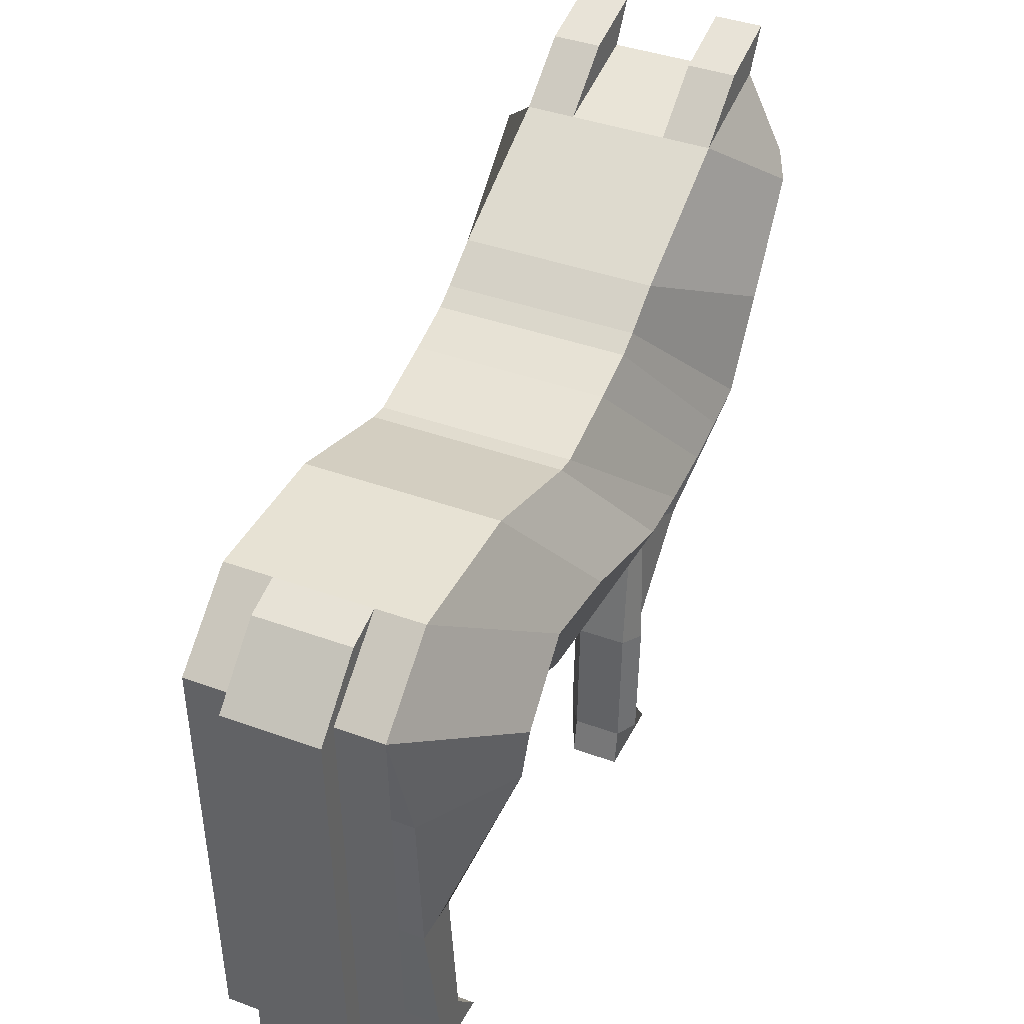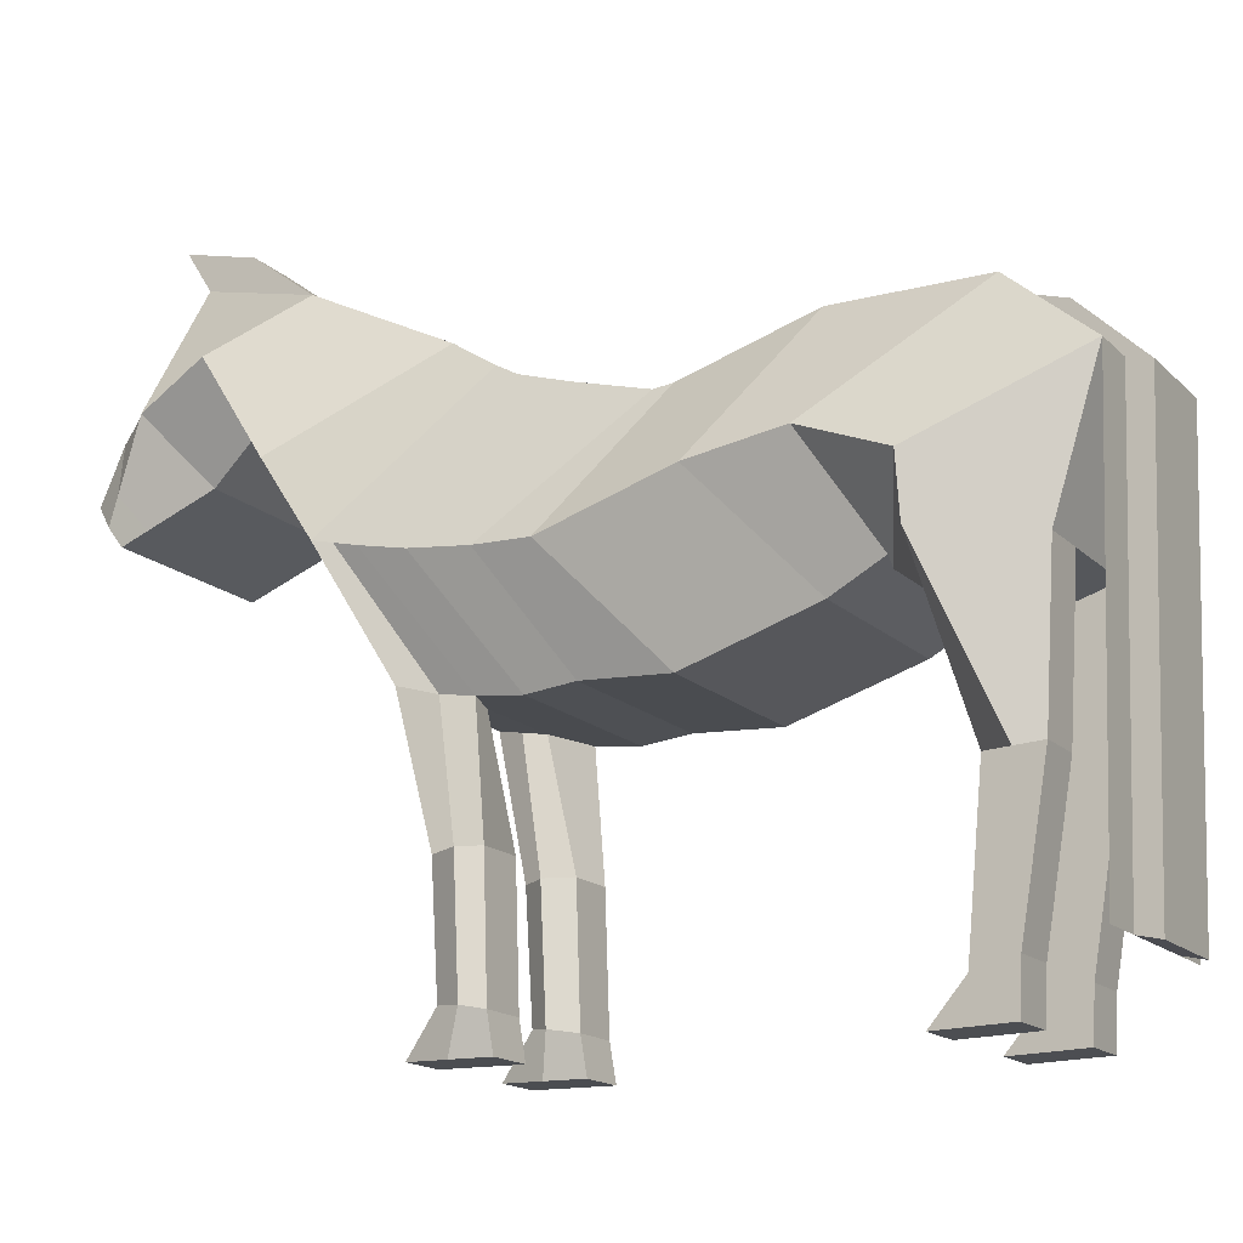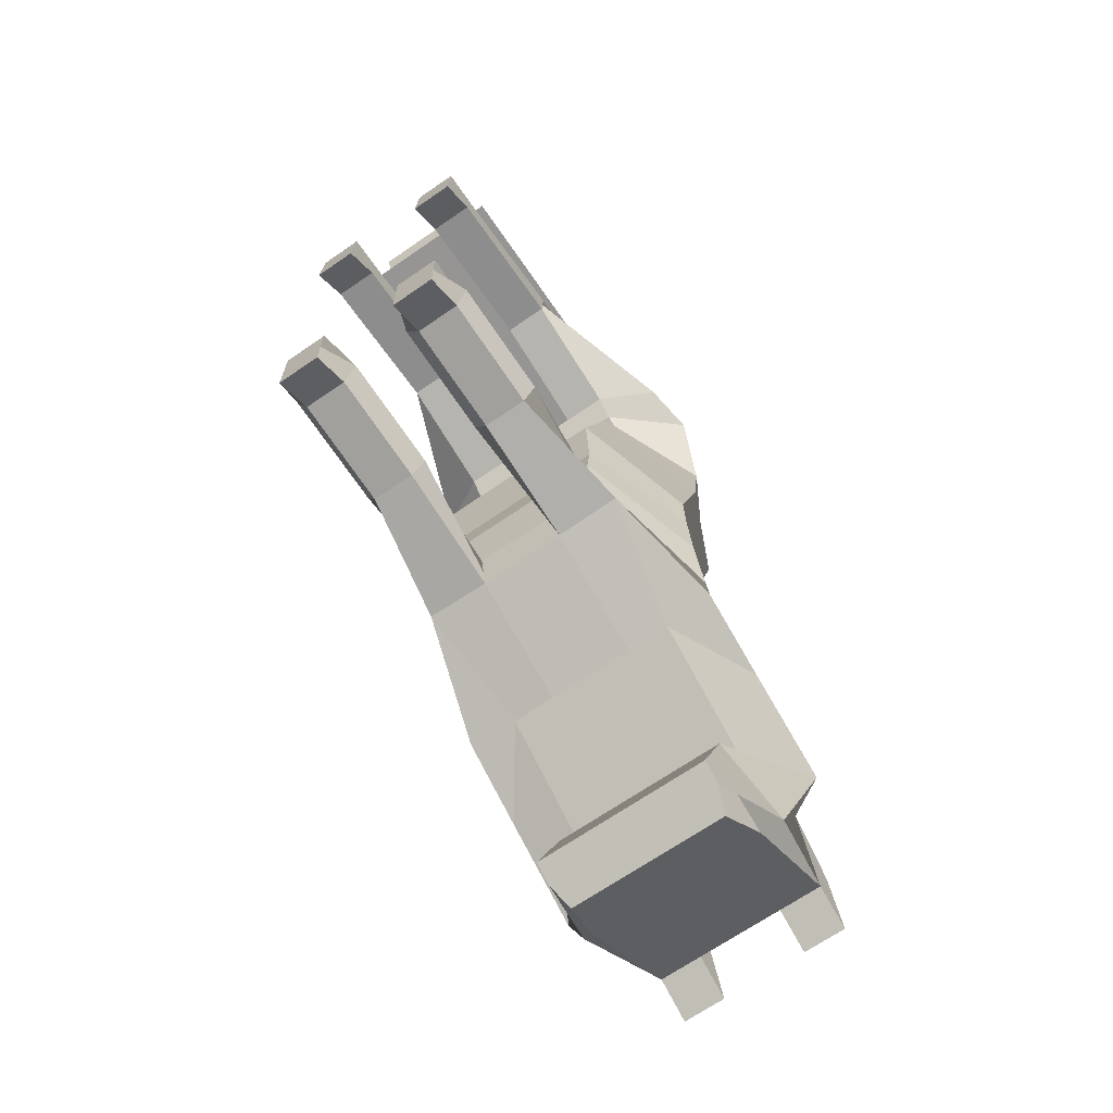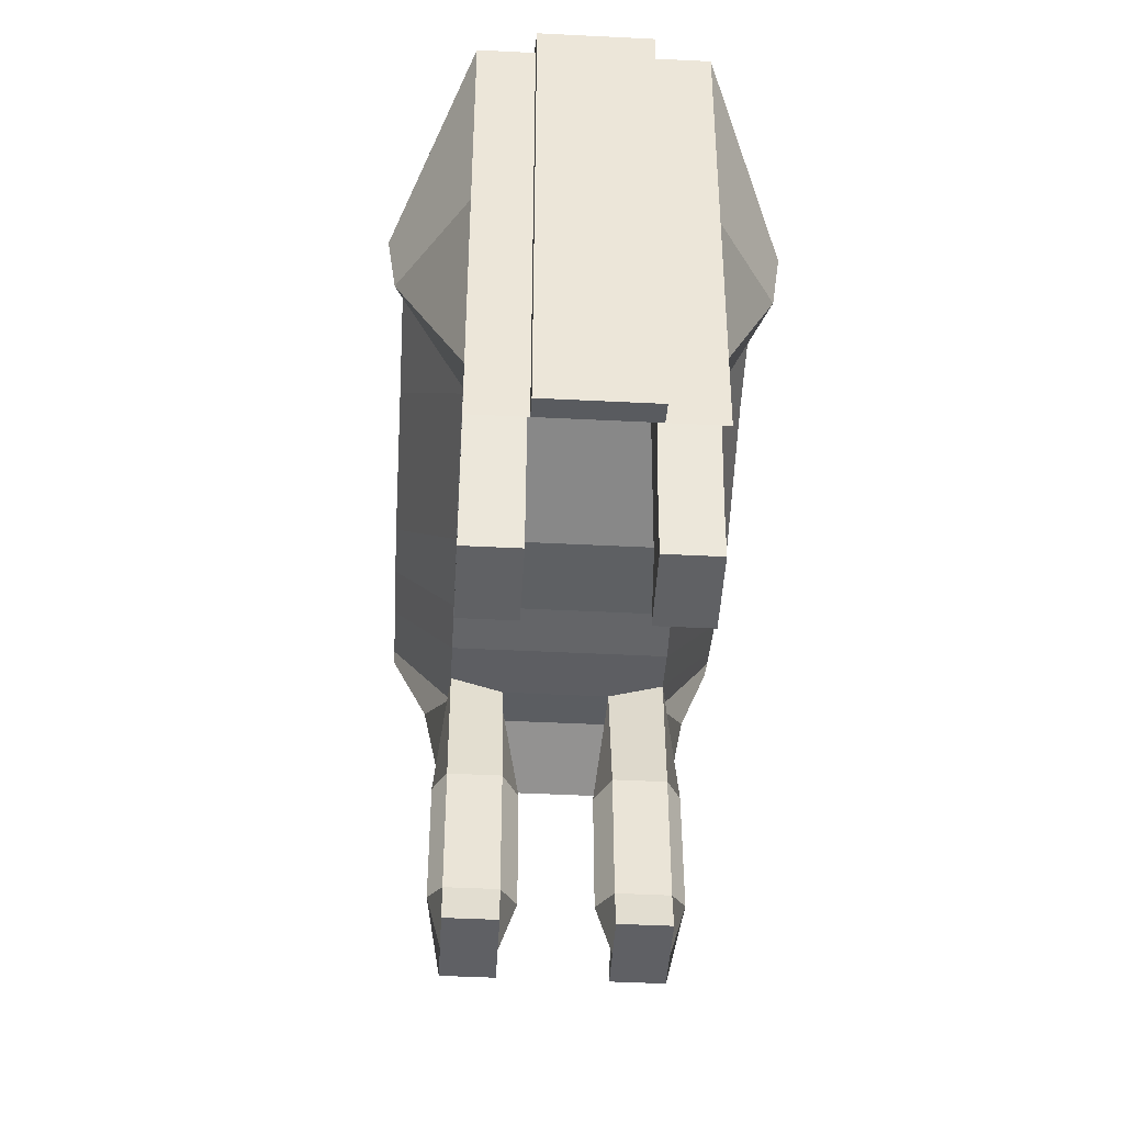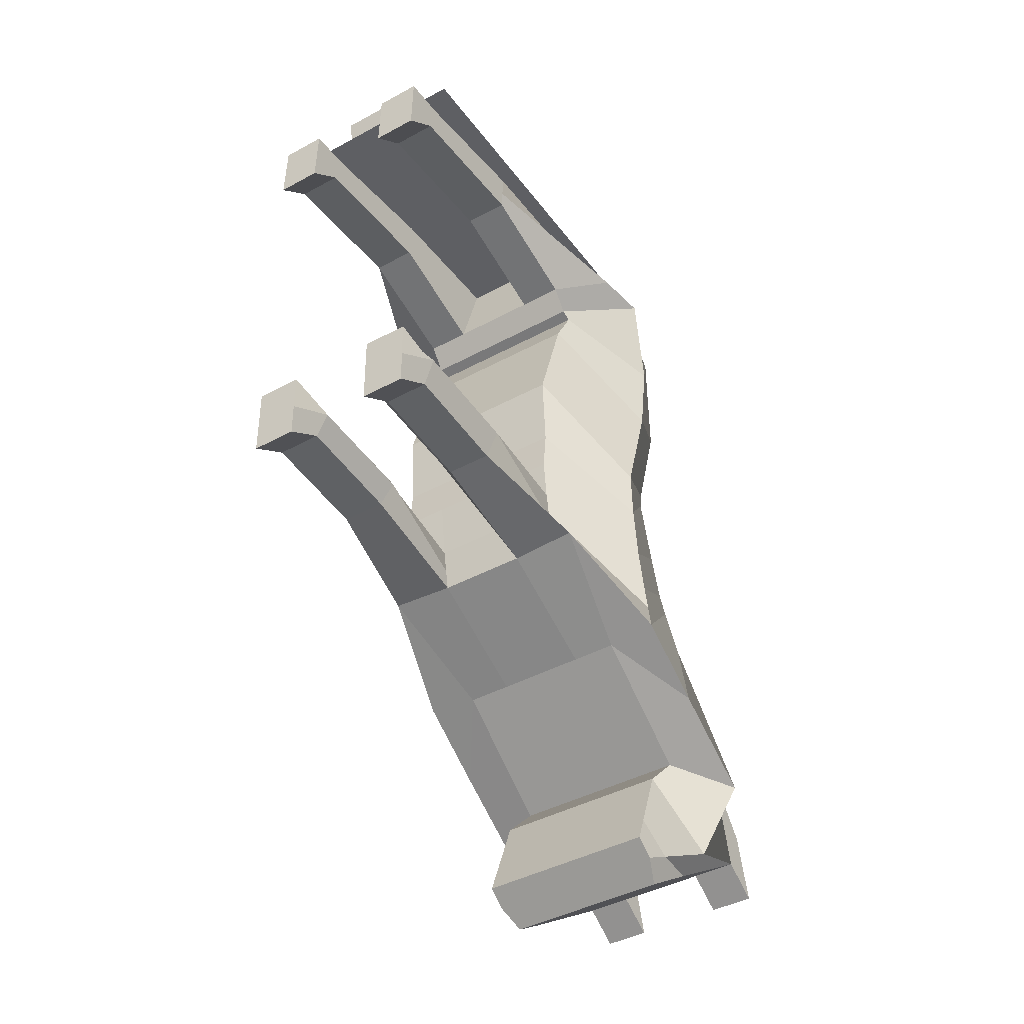
<metadata>
{"format":"obj","ext":"obj","renderer":"f3d","projection":"perspective","resolution":1024,"background":"white","views":[{"elev":39.3,"azim":24.6,"up":"+Y"},{"elev":-16.4,"azim":-60.7,"up":"+Y"},{"elev":-69.0,"azim":34.5,"up":"+Z"},{"elev":-45.6,"azim":-3.3,"up":"+Y"},{"elev":-42.7,"azim":32.9,"up":"+Z"}]}
</metadata>
<code>
o Plane
v 0.9998 2.073 2.357
v 0.9998 -0.3828 2.333
v 0.9998 1.674 0.9912
v 0.9998 -0.8013 0.9809
v 0.9998 1.653 0.7891
v 0.9998 -0.7475 0.08267
v 0.9998 1.869 0.006564
v 0.9998 -0.8002 -0.4207
v 0.9998 2.032 -0.5101
v 0.9998 -0.7451 -0.8907
v 0.9998 2.154 -0.7295
v 1.237 -0.6314 -1.532
v 0.9998 2.442 -1.171
v 0.9998 0.6849 -2.239
v 0.9998 3.199 -2.672
v 0.9998 2.007 -3.201
v 0.9998 2.058 3.872
v 0.9998 -0.1011 2.868
v 0.9998 1.359 4.693
v 0.9998 -0.2298 2.915
v 0.9998 -0.1174 4.222
v 0.9998 -0.4281 3.174
v 0.9998 3.467 -3.819
v 0.9998 1.537 -3.678
v 0.9063 1.607 -5.052
v 0.9998 1.147 -4.705
v 0.499 1.869 0.006564
v 0.499 2.032 -0.5101
v 0.499 -0.1011 2.868
v 0.499 -0.2298 2.915
v 0.499 -0.7475 0.08267
v 0.499 -0.8013 0.9809
v 0.499 2.007 -3.201
v 0.499 0.6849 -2.239
v 0.499 1.147 -4.705
v 0.499 1.537 -3.678
v 0.499 -0.4281 3.174
v 0.499 -0.1174 4.222
v 0.499 1.674 0.9912
v 0.499 1.653 0.7891
v 0.499 2.442 -1.171
v 0.499 3.199 -2.672
v 0.499 3.467 -3.819
v 0.499 1.607 -5.052
v 0.499 -0.6314 -1.581
v 0.499 -0.7209 -1.084
v 0.499 1.359 4.693
v 0.499 2.073 2.357
v 0.499 2.154 -0.7295
v 0.499 -0.8002 -0.4207
v 0.499 2.058 3.872
v 0.499 -0.3828 2.333
v 0.9998 -1.732 4.117
v 0.9998 -1.76 3.584
v 0.499 -1.732 4.117
v 0.499 -1.76 3.584
v 0.9998 -3.308 3.844
v 0.9998 -3.416 3.422
v 0.499 -3.308 3.844
v 0.499 -3.416 3.422
v 0.9998 -3.807 3.815
v 0.9998 -3.825 3.07
v 0.499 -3.807 3.815
v 0.499 -3.825 3.07
v 0.9998 -2.02 -0.7879
v 0.9998 -2.045 -1.293
v 0.499 -2.02 -0.7879
v 0.499 -2.045 -1.293
v 0.9998 -3.365 -0.7414
v 0.9998 -3.302 -1.214
v 0.499 -3.365 -0.7414
v 0.499 -3.302 -1.214
v 0.9998 -3.752 -0.6743
v 0.9998 -3.739 -1.511
v 0.499 -3.752 -0.6743
v 0.499 -3.739 -1.511
v 1.575 0.7505 1.335
v 1.575 0.3411 -0.02356
v 1.575 0.3603 -0.6005
v 1.575 0.4318 -1.233
v 1.575 0.5366 -1.724
v 1.575 0.6543 -2.197
v 1.575 1.496 -2.756
v 1.575 2.557 -3.431
v 1.575 0.8954 2.322
v 1.695 0.5036 3.248
v 1.616 -0.09288 3.253
v 1.216 2.307 -4.379
v 0.9998 1.359 -4.865
v 0.499 1.359 -4.865
v 0.499 -0.2847 3.657
v 0.9998 -1.747 3.83
v 0.499 -1.747 3.83
v 0.9998 -3.366 3.617
v 0.499 -3.366 3.617
v 0.9998 -3.816 3.414
v 0.499 -3.816 3.414
v 0.9998 1.61 2.357
v 0.9998 1.211 0.9912
v 0.9998 1.19 0.7891
v 0.9998 1.407 0.006564
v 0.9998 1.569 -0.5101
v 0.9998 1.692 -0.7295
v 0.9998 1.98 -1.171
v 0.9998 2.737 -2.672
v 0.9998 1.595 3.872
v 0.9998 3.005 -3.819
v 0.9998 -0.6861 -1.249
v 0.499 -0.6745 -1.342
v 1.133 -2.033 -0.9949
v 0.3395 -2.033 -1.05
v 1.133 -3.332 -0.9316
v 0.3395 -3.332 -0.9868
v 0.9998 -3.745 -1.108
v 0.499 -3.745 -1.108
v 1.575 0.5977 -1.97
v 0.9186 -3.302 -1.041
v 0.9998 3.892 -4.088
v 0.9998 3.696 -3.328
v 0.499 3.696 -3.328
v 0.499 3.892 -4.088
v 0.499 1.935 4.273
v 0.499 1.304 4.926
v 0.9998 -3.156 4.533
v 0.499 -3.156 4.533
v 0.499 -3.211 4.766
v 0.9998 1.256 -4.416
v 1.016 2.13 -4.706
v 0.499 2.13 -4.706
v 0.499 1.256 -4.416
v 1.061 1.625 -4.729
v -0.9998 2.073 2.357
v -0.9998 -0.3828 2.333
v -0.9998 1.674 0.9912
v -0.9998 -0.8013 0.9809
v -0.9998 1.653 0.7891
v -0.9998 -0.7475 0.08267
v -0.9998 1.869 0.006564
v -0.9998 -0.8002 -0.4207
v -0.9998 2.032 -0.5101
v -0.9998 -0.7451 -0.8907
v -0.9998 2.154 -0.7295
v -1.237 -0.6314 -1.532
v -0.9998 2.442 -1.171
v -0.9998 0.6849 -2.239
v -0.9998 3.199 -2.672
v -0.9998 2.007 -3.201
v -0.9998 2.058 3.872
v -0.9998 -0.1011 2.868
v -0.9998 1.359 4.693
v -0.9998 -0.2298 2.915
v -0.9998 -0.1174 4.222
v -0.9998 -0.4281 3.174
v -0.9998 3.467 -3.819
v -0.9998 1.537 -3.678
v -0.9063 1.607 -5.052
v -0.9998 1.147 -4.705
v 0 1.674 0.9912
v 0 2.073 2.357
v 0 -0.3828 2.333
v 0 -0.8013 0.9809
v 0 -0.7475 0.08267
v 0 1.653 0.7891
v 0 -0.8002 -0.4207
v 0 1.869 0.006564
v 0 -0.7209 -1.084
v 0 2.032 -0.5101
v 0 -0.6314 -1.581
v 0 2.154 -0.7295
v 0 0.6849 -2.239
v 0 2.442 -1.171
v 0 2.007 -3.201
v 0 3.199 -2.672
v 0 2.058 3.872
v 0 -0.1011 2.868
v 0 1.359 4.693
v 0 -0.2298 2.915
v 0 -0.1174 4.222
v 0 -0.4281 3.174
v 0 1.537 -3.678
v 0 3.467 -3.819
v 0 1.147 -4.705
v 0 1.607 -5.052
v -0.499 1.869 0.006564
v -0.499 2.032 -0.5101
v -0.499 -0.1011 2.868
v -0.499 -0.2298 2.915
v -0.499 -0.7475 0.08267
v -0.499 -0.8013 0.9809
v -0.499 2.007 -3.201
v -0.499 0.6849 -2.239
v -0.499 1.147 -4.705
v -0.499 1.537 -3.678
v -0.499 -0.4281 3.174
v -0.499 -0.1174 4.222
v -0.499 1.674 0.9912
v -0.499 1.653 0.7891
v -0.499 2.442 -1.171
v -0.499 3.199 -2.672
v -0.499 3.467 -3.819
v -0.499 1.607 -5.052
v -0.499 -0.6314 -1.581
v -0.499 -0.7209 -1.084
v -0.499 1.359 4.693
v -0.499 2.073 2.357
v -0.499 2.154 -0.7295
v -0.499 -0.8002 -0.4207
v -0.499 2.058 3.872
v -0.499 -0.3828 2.333
v -0.9998 -1.732 4.117
v -0.9998 -1.76 3.584
v -0.499 -1.732 4.117
v -0.499 -1.76 3.584
v -0.9998 -3.308 3.844
v -0.9998 -3.416 3.422
v -0.499 -3.308 3.844
v -0.499 -3.416 3.422
v -0.9998 -3.807 3.815
v -0.9998 -3.825 3.07
v -0.499 -3.807 3.815
v -0.499 -3.825 3.07
v -0.9998 -2.02 -0.7879
v -0.9998 -2.045 -1.293
v -0.499 -2.02 -0.7879
v -0.499 -2.045 -1.293
v -0.9998 -3.365 -0.7414
v -0.9998 -3.302 -1.214
v -0.499 -3.365 -0.7414
v -0.499 -3.302 -1.214
v -0.9998 -3.752 -0.6743
v -0.9998 -3.739 -1.511
v -0.499 -3.752 -0.6743
v -0.499 -3.739 -1.511
v -1.575 0.7505 1.335
v -1.575 0.3411 -0.02356
v -1.575 0.3603 -0.6005
v -1.575 0.4318 -1.233
v -1.575 0.5366 -1.724
v -1.575 0.6543 -2.197
v -1.575 1.496 -2.756
v -1.575 2.557 -3.431
v -1.575 0.8954 2.322
v -1.695 0.5036 3.248
v -1.616 -0.09288 3.253
v -1.216 2.307 -4.379
v -0.9998 1.359 -4.865
v 0 -0.2847 3.657
v 0 1.359 -4.865
v -0.499 1.359 -4.865
v -0.499 -0.2847 3.657
v -0.9998 -1.747 3.83
v -0.499 -1.747 3.83
v -0.9998 -3.366 3.617
v -0.499 -3.366 3.617
v -0.9998 -3.816 3.414
v -0.499 -3.816 3.414
v -0.9998 1.61 2.357
v -0.9998 1.211 0.9912
v -0.9998 1.19 0.7891
v -0.9998 1.407 0.006564
v -0.9998 1.569 -0.5101
v -0.9998 1.692 -0.7295
v -0.9998 1.98 -1.171
v -0.9998 2.737 -2.672
v -0.9998 1.595 3.872
v 0 1.935 4.273
v -0.9998 3.005 -3.819
v -0.9998 -0.6861 -1.249
v 0 -0.6745 -1.342
v -0.499 -0.6745 -1.342
v -1.133 -2.033 -0.9949
v -0.3395 -2.033 -1.05
v -1.133 -3.332 -0.9316
v -0.3395 -3.332 -0.9868
v -0.9998 -3.745 -1.108
v -0.499 -3.745 -1.108
v -1.575 0.5977 -1.97
v -0.9186 -3.302 -1.041
v -0.9998 3.892 -4.088
v -0.9998 3.696 -3.328
v -0.499 3.696 -3.328
v -0.499 3.892 -4.088
v 0 1.304 4.926
v -0.499 1.935 4.273
v -0.499 1.304 4.926
v -0.9998 -3.156 4.533
v 0 -3.156 4.533
v -0.499 -3.156 4.533
v 0 -3.211 4.766
v -0.499 -3.211 4.766
v -0.9998 1.256 -4.416
v -1.016 2.13 -4.706
v 0 1.256 -4.416
v 0 2.13 -4.706
v -0.499 2.13 -4.706
v -0.499 1.256 -4.416
v -1.061 1.625 -4.729
f 77 78 4 2
f 78 79 6 4
f 79 80 8 6
f 80 81 10 8
f 116 82 12 108
f 82 83 14 12
f 83 84 16 14
f 77 85 17 1
f 85 86 19 17
f 86 87 21 19
f 84 88 24 16
f 131 89 26 127
f 28 27 165 167
f 30 29 175 177
f 32 31 162 161
f 34 33 172 170
f 130 35 182 293
f 91 37 179 247
f 40 39 158 163
f 42 41 171 173
f 129 43 181 294
f 109 45 168 269
f 47 38 178 176
f 39 48 159 158
f 49 28 167 169
f 37 30 177 179
f 31 50 164 162
f 48 51 174 159
f 27 40 163 165
f 29 52 160 175
f 52 32 161 160
f 45 34 170 168
f 33 36 180 172
f 41 49 169 171
f 43 42 173 181
f 50 46 166 164
f 51 47 123 122
f 90 44 183 248
f 89 25 44 90
f 17 19 47 51
f 8 10 46 50
f 42 43 121 120
f 13 11 49 41
f 16 24 36 33
f 12 14 34 45
f 2 4 32 52
f 18 2 52 29
f 7 5 40 27
f 1 17 51 48
f 6 8 50 31
f 22 20 30 37
f 11 9 28 49
f 3 1 48 39
f 19 21 38 47
f 46 10 65 67
f 128 23 43 129
f 15 13 41 42
f 5 3 39 40
f 91 38 55 93
f 127 26 35 130
f 14 16 33 34
f 4 6 31 32
f 20 18 29 30
f 9 7 27 28
f 93 55 59 95
f 38 21 53 55
f 87 22 54 92
f 22 37 56 54
f 59 57 61 63
f 55 53 57 59
f 54 56 60 58
f 92 54 58 94
f 96 62 64 97
f 58 60 64 62
f 94 58 62 96
f 95 59 63 97
f 66 68 72 70
f 108 12 66 110
f 109 46 67 111
f 12 45 68 66
f 112 70 74 114
f 110 66 70 112
f 111 67 71 113
f 67 65 69 71
f 114 74 76 115
f 113 71 75 115
f 71 69 73 75
f 70 72 76 74
f 60 95 97 64
f 57 94 96 61
f 61 96 97 63
f 53 92 94 57
f 21 87 92 53
f 56 93 95 60
f 37 91 93 56
f 26 89 90 35
f 35 90 248 182
f 38 91 247 178
f 128 25 89 131
f 15 23 88 84
f 20 22 87 86
f 18 20 86 85
f 2 18 85 77
f 13 15 84 83
f 11 13 83 82
f 9 11 82 116 81
f 7 9 81 80
f 5 7 80 79
f 3 5 79 78
f 1 3 78 77
f 1 3 99 98
f 13 15 105 104
f 11 13 104 103
f 9 11 103 102
f 7 9 102 101
f 5 7 101 100
f 122 123 283 266
f 15 23 107 105
f 17 1 98 106
f 3 5 100 99
f 72 113 115 76
f 73 114 115 75
f 68 111 113 72
f 65 110 112 69
f 69 112 114 73
f 45 109 111 68
f 10 108 110 65
f 46 109 269 166
f 81 116 108 10
f 118 119 120 121
f 43 23 118 121
f 23 15 119 118
f 15 42 120 119
f 174 51 122 266
f 283 123 126 289
f 125 287 289 126
f 19 47 125 124
f 47 176 287 125
f 123 47 125 126
f 23 128 131 88
f 24 127 130 36
f 25 128 129 44
f 44 129 294 183
f 36 130 293 180
f 88 131 127 24
f 234 133 135 235
f 235 135 137 236
f 236 137 139 237
f 237 139 141 238
f 277 268 143 239
f 239 143 145 240
f 240 145 147 241
f 234 132 148 242
f 242 148 150 243
f 243 150 152 244
f 241 147 155 245
f 297 291 157 246
f 185 167 165 184
f 187 177 175 186
f 189 161 162 188
f 191 170 172 190
f 296 293 182 192
f 250 247 179 194
f 197 163 158 196
f 199 173 171 198
f 295 294 181 200
f 270 269 168 202
f 204 176 178 195
f 196 158 159 205
f 206 169 167 185
f 194 179 177 187
f 188 162 164 207
f 205 159 174 208
f 184 165 163 197
f 186 175 160 209
f 209 160 161 189
f 202 168 170 191
f 190 172 180 193
f 198 171 169 206
f 200 181 173 199
f 207 164 166 203
f 208 284 285 204
f 249 248 183 201
f 246 249 201 156
f 148 208 204 150
f 139 207 203 141
f 199 281 282 200
f 144 198 206 142
f 147 190 193 155
f 143 202 191 145
f 133 209 189 135
f 149 186 209 133
f 138 184 197 136
f 132 205 208 148
f 137 188 207 139
f 153 194 187 151
f 142 206 185 140
f 134 196 205 132
f 150 204 195 152
f 203 224 222 141
f 292 295 200 154
f 146 199 198 144
f 136 197 196 134
f 250 252 212 195
f 291 296 192 157
f 145 191 190 147
f 135 189 188 137
f 151 187 186 149
f 140 185 184 138
f 252 254 216 212
f 195 212 210 152
f 244 251 211 153
f 153 211 213 194
f 216 220 218 214
f 212 216 214 210
f 211 215 217 213
f 251 253 215 211
f 255 256 221 219
f 215 219 221 217
f 253 255 219 215
f 254 256 220 216
f 223 227 229 225
f 268 271 223 143
f 270 272 224 203
f 143 223 225 202
f 273 275 231 227
f 271 273 227 223
f 272 274 228 224
f 224 228 226 222
f 275 276 233 231
f 274 276 232 228
f 228 232 230 226
f 227 231 233 229
f 217 221 256 254
f 214 218 255 253
f 218 220 256 255
f 210 214 253 251
f 152 210 251 244
f 213 217 254 252
f 194 213 252 250
f 157 192 249 246
f 192 182 248 249
f 195 178 247 250
f 292 297 246 156
f 146 241 245 154
f 151 243 244 153
f 149 242 243 151
f 133 234 242 149
f 144 240 241 146
f 142 239 240 144
f 140 238 277 239 142
f 138 237 238 140
f 136 236 237 138
f 134 235 236 136
f 132 234 235 134
f 132 257 258 134
f 144 263 264 146
f 142 262 263 144
f 140 261 262 142
f 138 260 261 140
f 136 259 260 138
f 284 266 283 285
f 146 264 267 154
f 148 265 257 132
f 134 258 259 136
f 229 233 276 274
f 230 232 276 275
f 225 229 274 272
f 222 226 273 271
f 226 230 275 273
f 202 225 272 270
f 141 222 271 268
f 203 166 269 270
f 238 141 268 277
f 279 282 281 280
f 200 282 279 154
f 154 279 280 146
f 146 280 281 199
f 174 266 284 208
f 283 289 290 285
f 288 290 289 287
f 150 286 288 204
f 204 288 287 176
f 285 290 288 204
f 154 245 297 292
f 155 193 296 291
f 156 201 295 292
f 201 183 294 295
f 193 180 293 296
f 245 155 291 297
l 110 117
l 271 278

</code>
